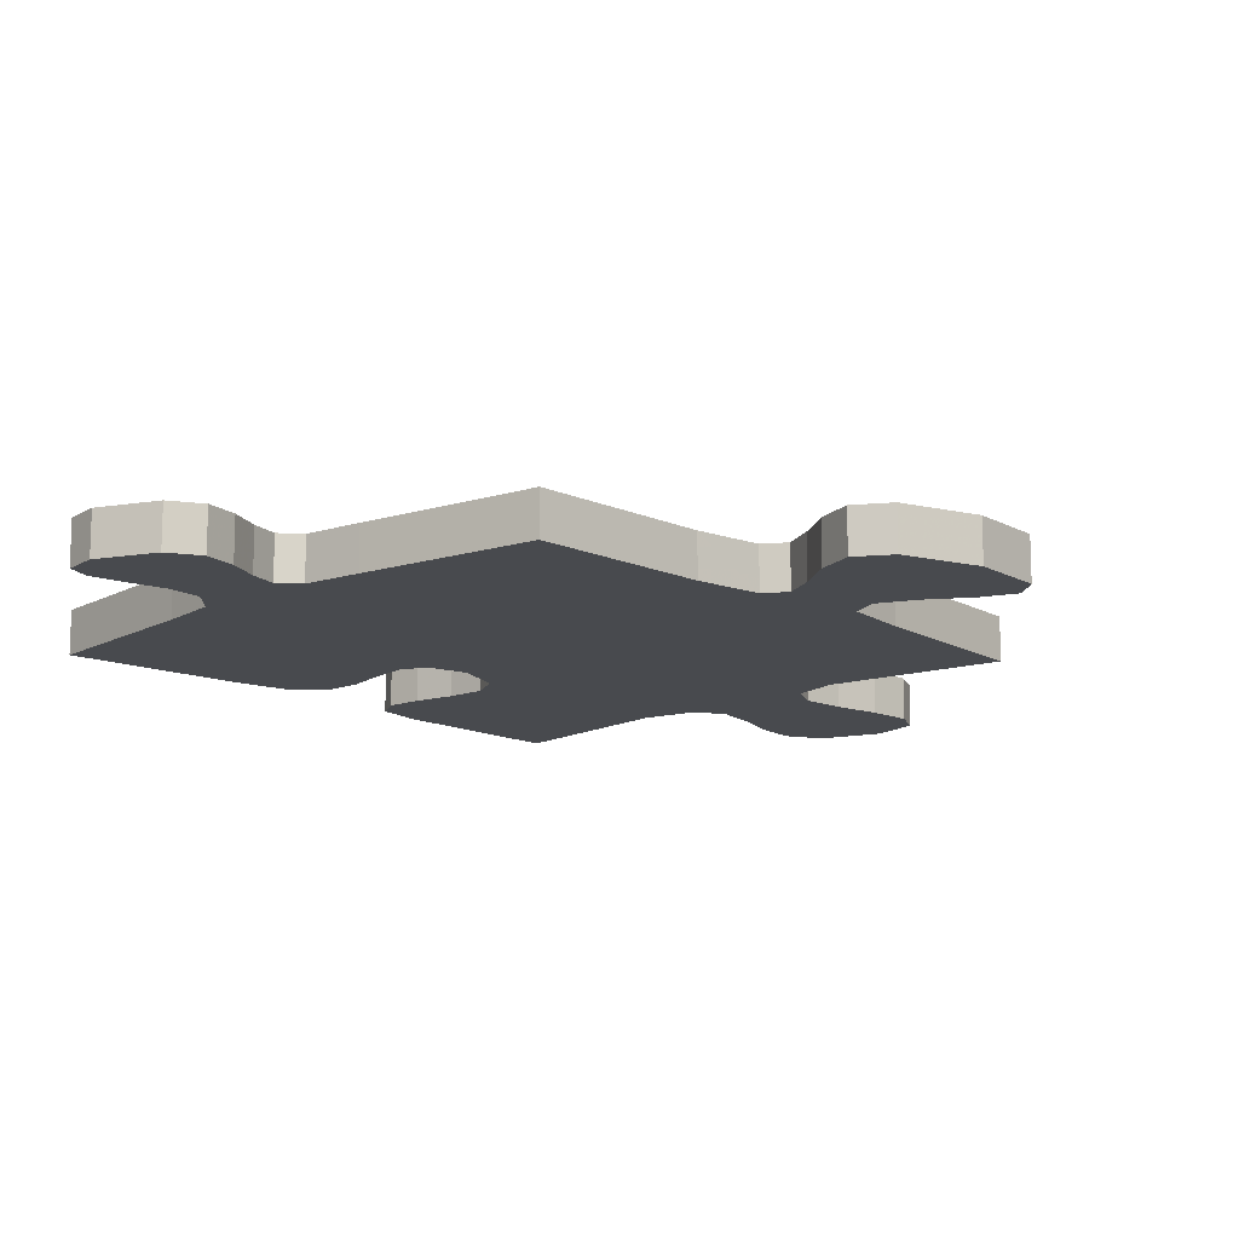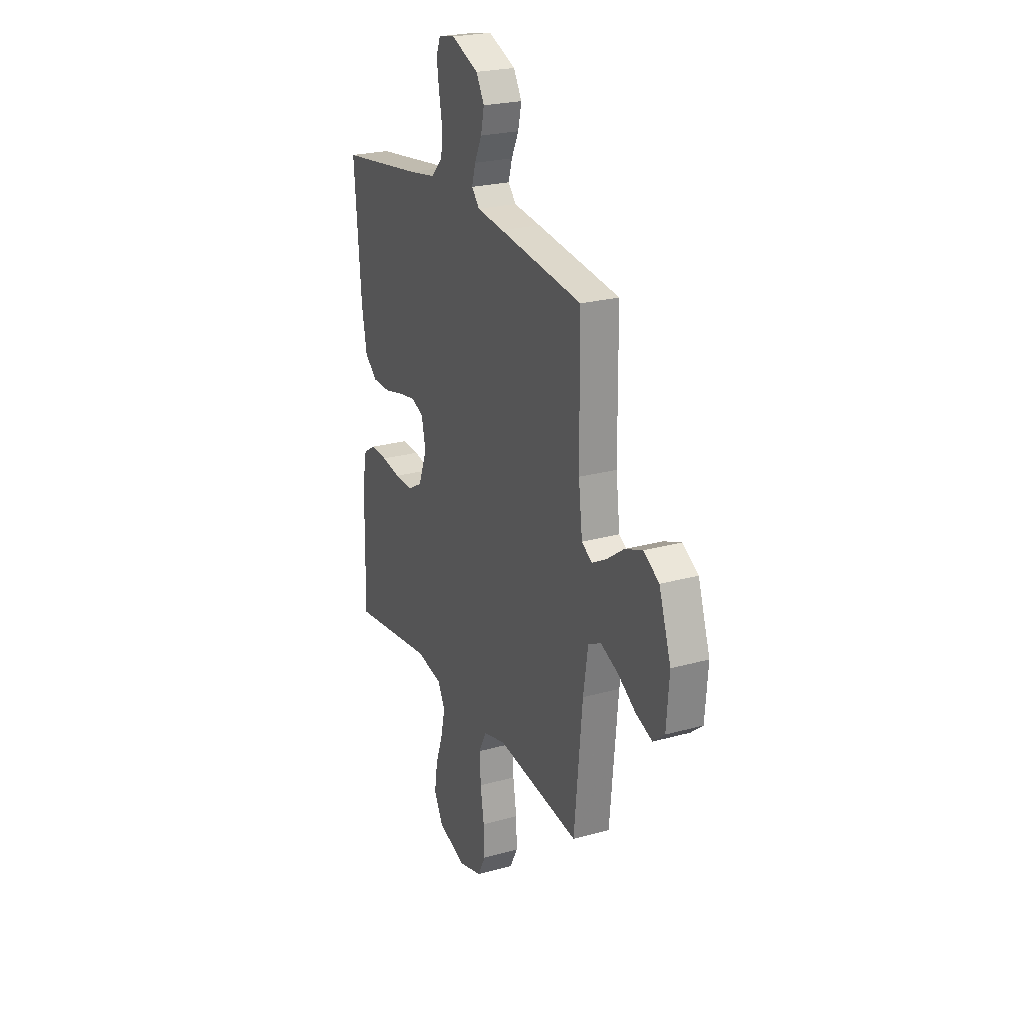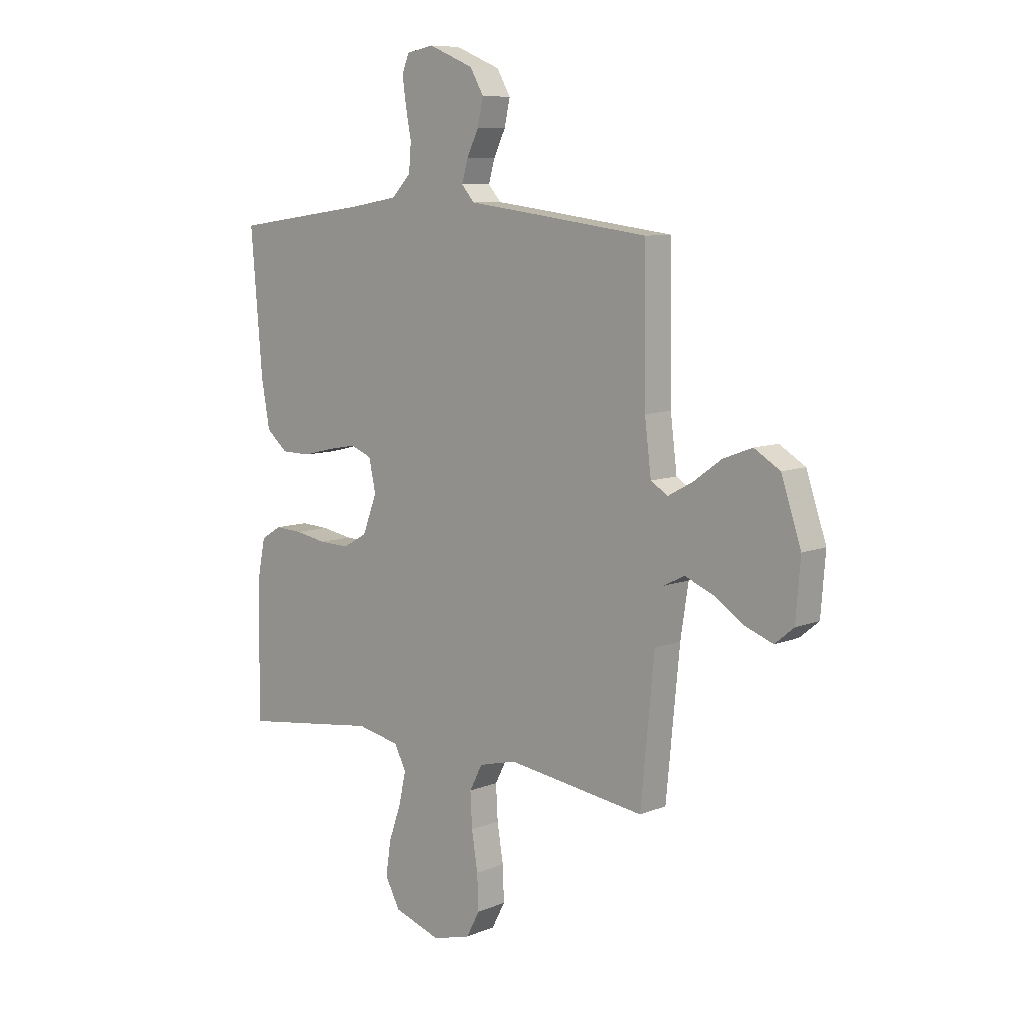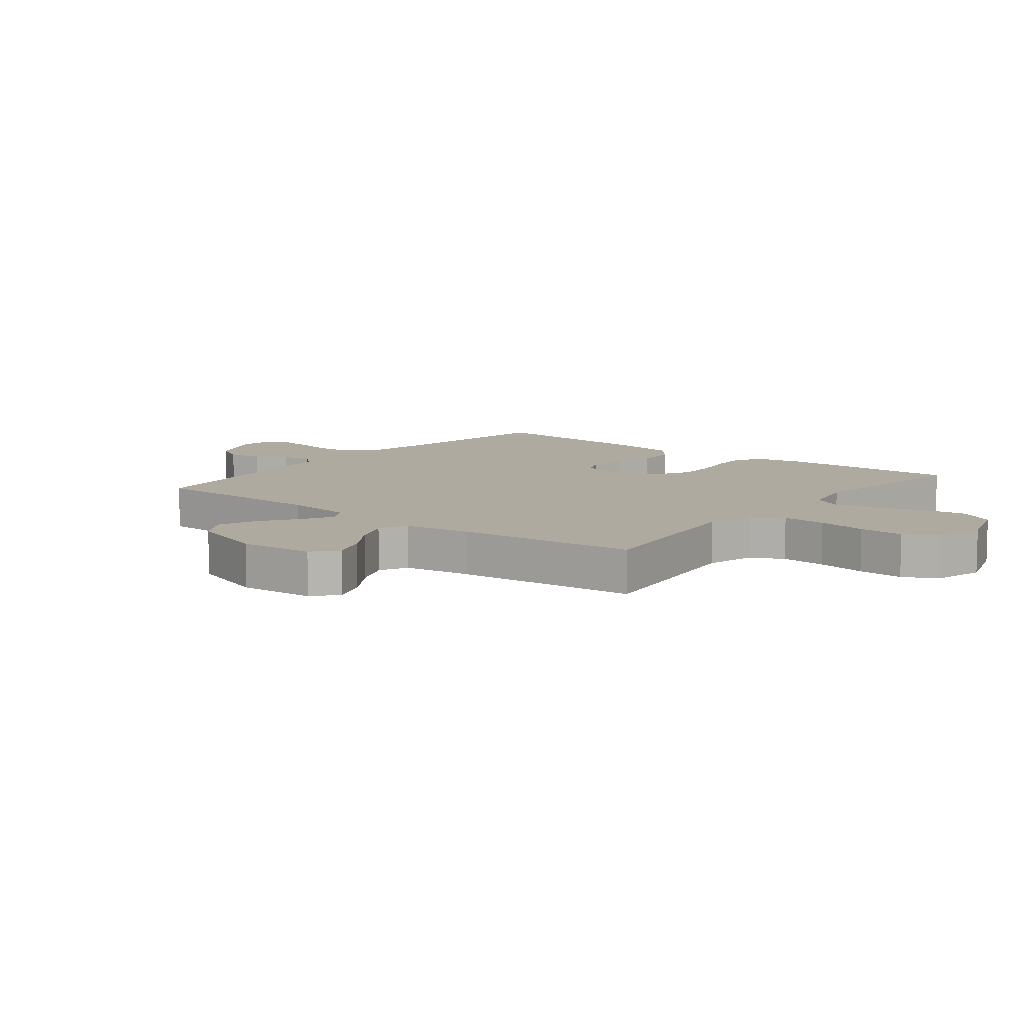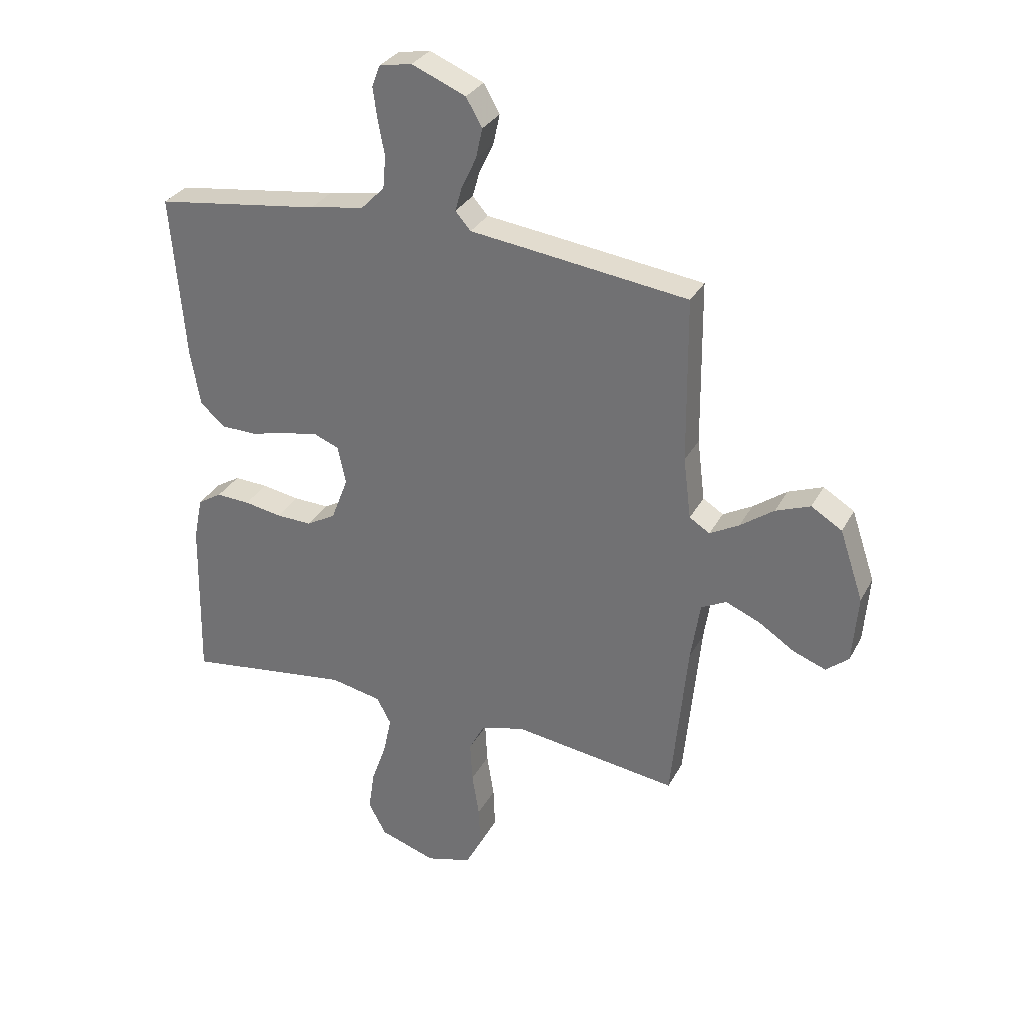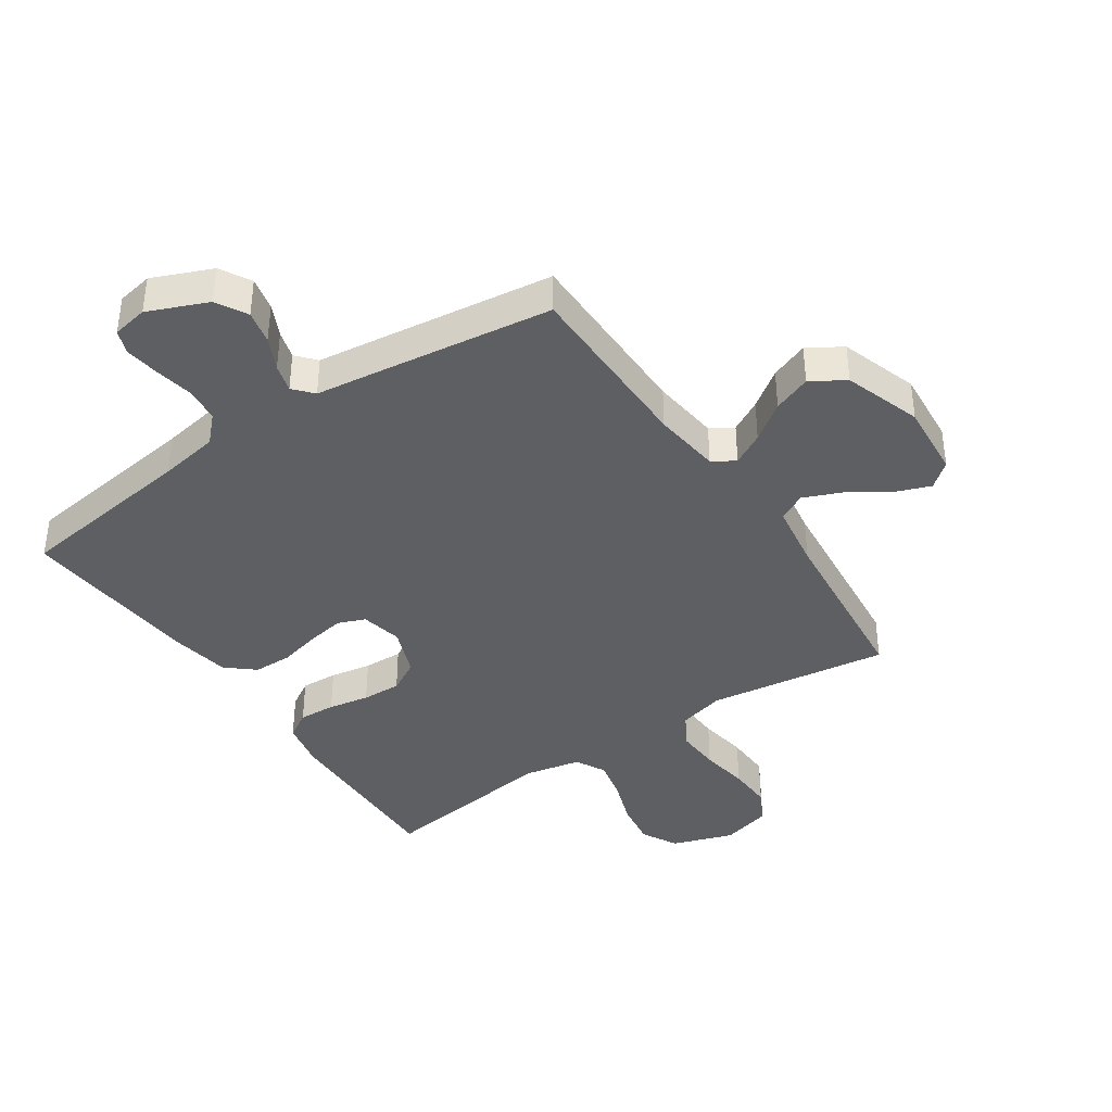
<metadata>
{"format":"obj","ext":"obj","renderer":"f3d","projection":"perspective","resolution":1024,"background":"white","views":[{"elev":-13.1,"azim":43.2,"up":"+Y"},{"elev":23.9,"azim":65.1,"up":"+Z"},{"elev":8.6,"azim":42.6,"up":"+Z"},{"elev":9.4,"azim":128.5,"up":"+Y"},{"elev":30.9,"azim":24.0,"up":"+Z"},{"elev":-39.5,"azim":33.9,"up":"+Y"}]}
</metadata>
<code>
v 0.5 0.07 0.5
v 0.503 0.07 0.2
v 0.517 0.07 0.088
v 0.554 0.07 0.065
v 0.607 0.07 0.094
v 0.668 0.07 0.138
v 0.731 0.07 0.162
v 0.787 0.07 0.128
v 0.83 0.07 0
v 0.82 0.07 -0.124
v 0.779 0.07 -0.158
v 0.72 0.07 -0.136
v 0.654 0.07 -0.093
v 0.592 0.07 -0.067
v 0.546 0.07 -0.09
v 0.529 0.07 -0.2
v 0.5 0.07 -0.5
v 0.2 0.07 -0.459
v 0.12 0.07 -0.48
v 0.092 0.07 -0.534
v 0.096 0.07 -0.608
v 0.109 0.07 -0.689
v 0.112 0.07 -0.764
v 0.083 0.07 -0.819
v 0 0.07 -0.842
v -0.102 0.07 -0.808
v -0.134 0.07 -0.748
v -0.123 0.07 -0.674
v -0.096 0.07 -0.597
v -0.081 0.07 -0.528
v -0.107 0.07 -0.479
v -0.2 0.07 -0.46
v -0.5 0.07 -0.5
v -0.494 0.07 -0.2
v -0.478 0.07 -0.121
v -0.434 0.07 -0.094
v -0.373 0.07 -0.097
v -0.305 0.07 -0.109
v -0.24 0.07 -0.111
v -0.187 0.07 -0.081
v -0.156 0.07 0
v -0.171 0.07 0.069
v -0.216 0.07 0.087
v -0.278 0.07 0.076
v -0.347 0.07 0.059
v -0.411 0.07 0.06
v -0.457 0.07 0.099
v -0.475 0.07 0.2
v -0.5 0.07 0.5
v -0.2 0.07 0.541
v -0.101 0.07 0.558
v -0.059 0.07 0.601
v -0.054 0.07 0.66
v -0.066 0.07 0.724
v -0.074 0.07 0.78
v -0.059 0.07 0.819
v 0 0.07 0.83
v 0.098 0.07 0.789
v 0.127 0.07 0.738
v 0.115 0.07 0.683
v 0.089 0.07 0.629
v 0.076 0.07 0.583
v 0.104 0.07 0.551
v 0.2 0.07 0.539
v 0.5 0 0.5
v 0.503 0 0.2
v 0.517 0 0.088
v 0.554 0 0.065
v 0.607 0 0.094
v 0.668 0 0.138
v 0.731 0 0.162
v 0.787 0 0.128
v 0.83 0 0
v 0.82 0 -0.124
v 0.779 0 -0.158
v 0.72 0 -0.136
v 0.654 0 -0.093
v 0.592 0 -0.067
v 0.546 0 -0.09
v 0.529 0 -0.2
v 0.5 0 -0.5
v 0.2 0 -0.459
v 0.12 0 -0.48
v 0.092 0 -0.534
v 0.096 0 -0.608
v 0.109 0 -0.689
v 0.112 0 -0.764
v 0.083 0 -0.819
v 0 0 -0.842
v -0.102 0 -0.808
v -0.134 0 -0.748
v -0.123 0 -0.674
v -0.096 0 -0.597
v -0.081 0 -0.528
v -0.107 0 -0.479
v -0.2 0 -0.46
v -0.5 0 -0.5
v -0.494 0 -0.2
v -0.478 0 -0.121
v -0.434 0 -0.094
v -0.373 0 -0.097
v -0.305 0 -0.109
v -0.24 0 -0.111
v -0.187 0 -0.081
v -0.156 0 0
v -0.171 0 0.069
v -0.216 0 0.087
v -0.278 0 0.076
v -0.347 0 0.059
v -0.411 0 0.06
v -0.457 0 0.099
v -0.475 0 0.2
v -0.5 0 0.5
v -0.2 0 0.541
v -0.101 0 0.558
v -0.059 0 0.601
v -0.054 0 0.66
v -0.066 0 0.724
v -0.074 0 0.78
v -0.059 0 0.819
v 0 0 0.83
v 0.098 0 0.789
v 0.127 0 0.738
v 0.115 0 0.683
v 0.089 0 0.629
v 0.076 0 0.583
v 0.104 0 0.551
v 0.2 0 0.539
f 63 64 1 2
f 59 60 61
f 58 59 61
f 57 58 61
f 56 57 61
f 55 56 61
f 54 55 61
f 53 54 61
f 52 53 61 62
f 51 52 62 63
f 48 49 50
f 47 48 50
f 46 47 50
f 45 46 50
f 44 45 50
f 50 51 63
f 44 50 63
f 43 44 63
f 36 37 38
f 35 36 38
f 34 35 38
f 33 34 38
f 32 33 38
f 31 32 38 39
f 30 31 39 40
f 27 28 29
f 26 27 29
f 25 26 29
f 24 25 29
f 23 24 29
f 22 23 29
f 21 22 29
f 20 21 29 30
f 30 40 41
f 20 30 41
f 19 20 41
f 16 17 18
f 19 41 42
f 18 19 42
f 16 18 42
f 15 16 42
f 11 12 13
f 10 11 13
f 9 10 13
f 8 9 13
f 7 8 13
f 6 7 13
f 5 6 13
f 4 5 13 14
f 63 2 3
f 43 63 3
f 42 43 3
f 14 15 42
f 4 14 42
f 3 4 42
f 66 65 128 127
f 125 124 123
f 125 123 122
f 125 122 121
f 125 121 120
f 125 120 119
f 125 119 118
f 125 118 117
f 126 125 117 116
f 127 126 116 115
f 114 113 112
f 114 112 111
f 114 111 110
f 114 110 109
f 114 109 108
f 127 115 114
f 127 114 108
f 127 108 107
f 102 101 100
f 102 100 99
f 102 99 98
f 102 98 97
f 102 97 96
f 103 102 96 95
f 104 103 95 94
f 93 92 91
f 93 91 90
f 93 90 89
f 93 89 88
f 93 88 87
f 93 87 86
f 93 86 85
f 94 93 85 84
f 105 104 94
f 105 94 84
f 105 84 83
f 82 81 80
f 106 105 83
f 106 83 82
f 106 82 80
f 106 80 79
f 77 76 75
f 77 75 74
f 77 74 73
f 77 73 72
f 77 72 71
f 77 71 70
f 77 70 69
f 78 77 69 68
f 67 66 127
f 67 127 107
f 67 107 106
f 106 79 78
f 106 78 68
f 106 68 67
f 1 65 66 2
f 2 66 67 3
f 3 67 68 4
f 4 68 69 5
f 5 69 70 6
f 6 70 71 7
f 7 71 72 8
f 8 72 73 9
f 9 73 74 10
f 10 74 75 11
f 11 75 76 12
f 12 76 77 13
f 13 77 78 14
f 14 78 79 15
f 15 79 80 16
f 16 80 81 17
f 17 81 82 18
f 18 82 83 19
f 19 83 84 20
f 20 84 85 21
f 21 85 86 22
f 22 86 87 23
f 23 87 88 24
f 24 88 89 25
f 25 89 90 26
f 26 90 91 27
f 27 91 92 28
f 28 92 93 29
f 29 93 94 30
f 30 94 95 31
f 31 95 96 32
f 32 96 97 33
f 33 97 98 34
f 34 98 99 35
f 35 99 100 36
f 36 100 101 37
f 37 101 102 38
f 38 102 103 39
f 39 103 104 40
f 40 104 105 41
f 41 105 106 42
f 42 106 107 43
f 43 107 108 44
f 44 108 109 45
f 45 109 110 46
f 46 110 111 47
f 47 111 112 48
f 48 112 113 49
f 49 113 114 50
f 50 114 115 51
f 51 115 116 52
f 52 116 117 53
f 53 117 118 54
f 54 118 119 55
f 55 119 120 56
f 56 120 121 57
f 57 121 122 58
f 58 122 123 59
f 59 123 124 60
f 60 124 125 61
f 61 125 126 62
f 62 126 127 63
f 63 127 128 64
f 64 128 65 1

</code>
